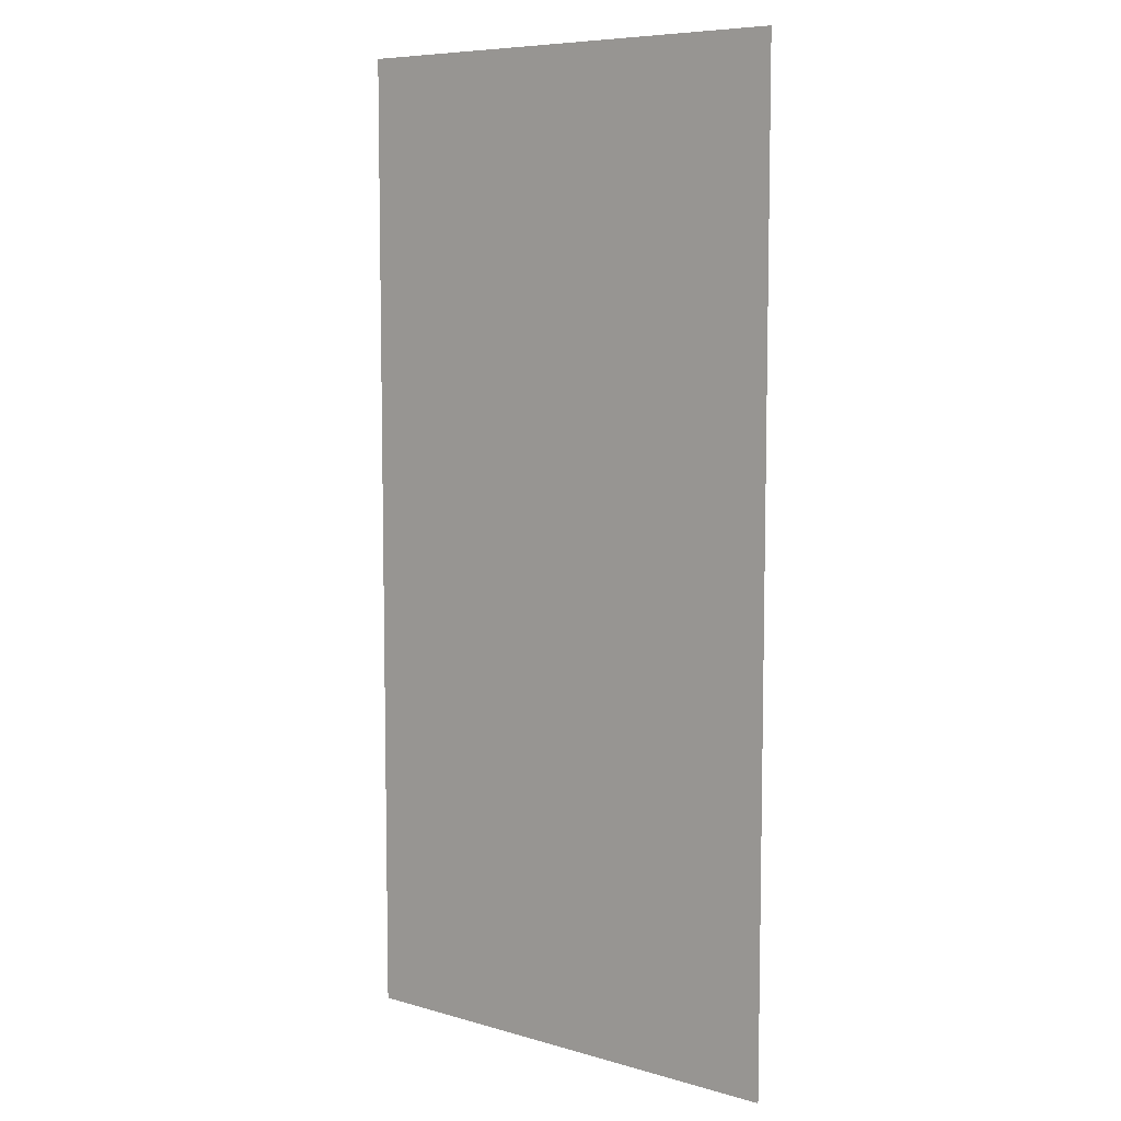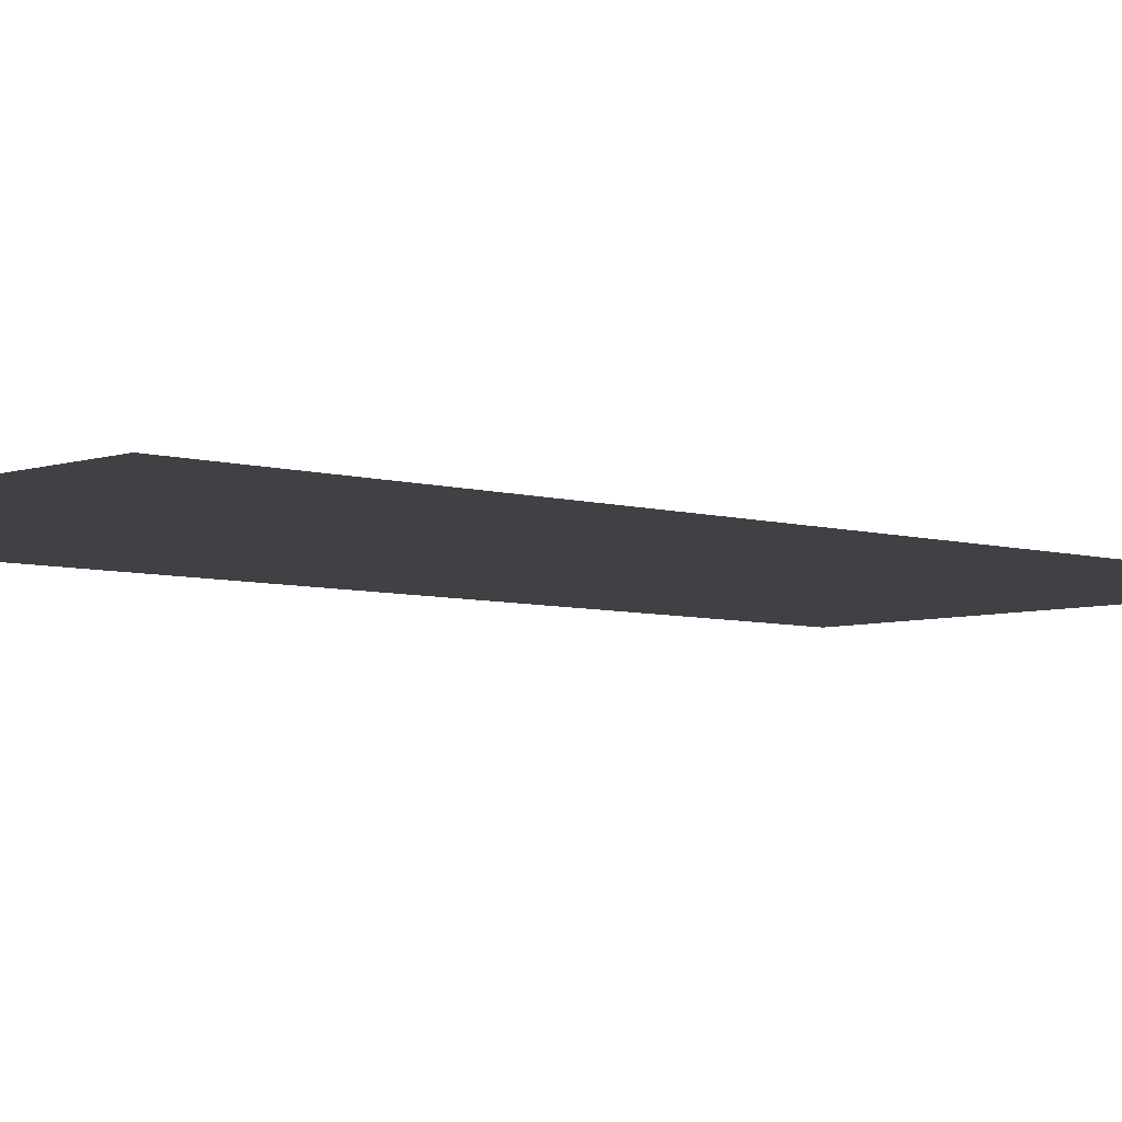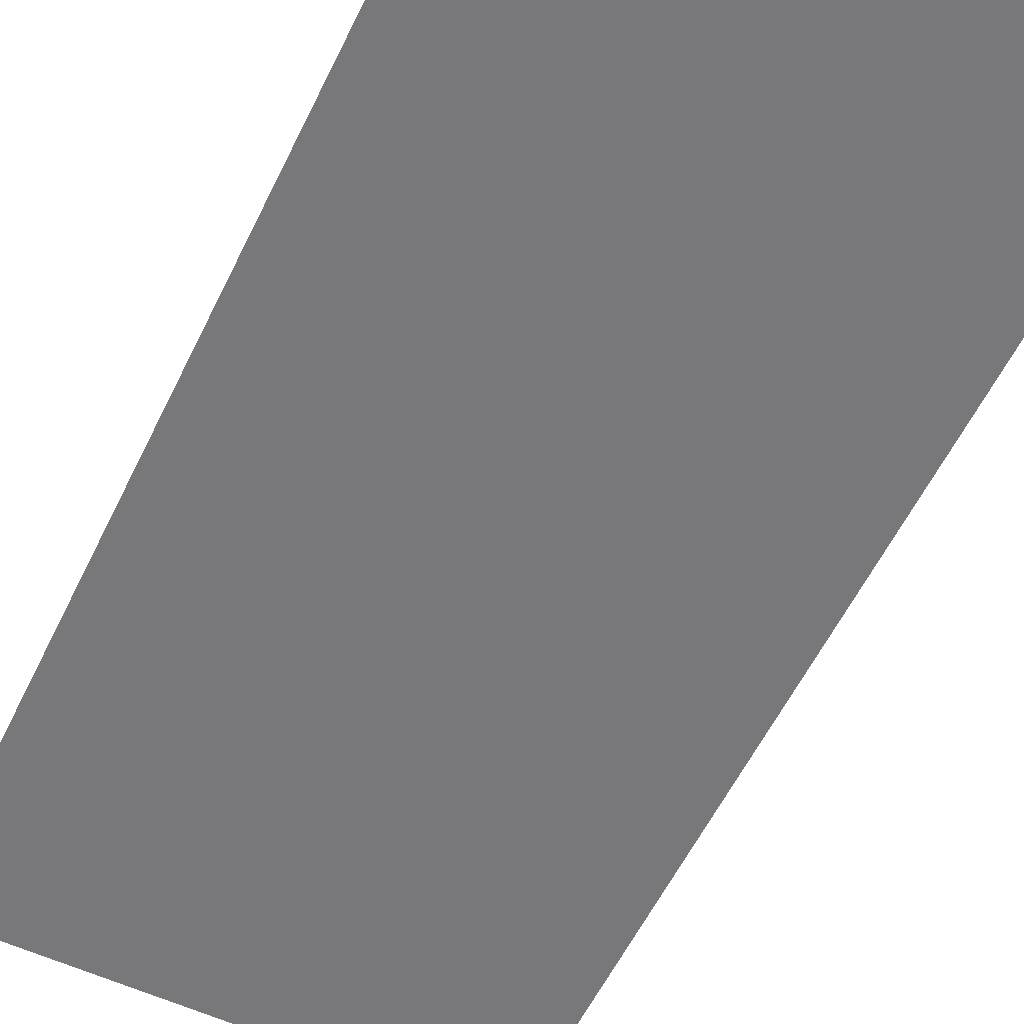
<metadata>
{"format":"obj","ext":"obj","renderer":"f3d","projection":"perspective","resolution":1024,"background":"white","views":[{"elev":7.5,"azim":-141.0,"up":"+Y"},{"elev":-5.6,"azim":46.8,"up":"+Z"},{"elev":-57.5,"azim":-25.7,"up":"+Z"}]}
</metadata>
<code>
v -9 -2 0
v -10 -2 0
v -10 -1 0
v -9 -1 0
v -11 -2 0
v -11 -1 0
v -12 -2 0
v -12 -1 0
v -13 -2 0
v -13 -1 0
v -14 -2 0
v -14 -1 0
v -15 -2 0
v -15 -1 0
v -16 -2 0
v -16 -1 0
v -17 -2 0
v -17 -1 0
v -18 -2 0
v -18 -1 0
v -19 -2 0
v -19 -1 0
v -20 -2 0
v -20 -1 0
v -21 -2 0
v -21 -1 0
v -22 -2 0
v -22 -1 0
v -23 -2 0
v -23 -1 0
v -9 -3 0
v -10 -3 0
v -11 -3 0
v -12 -3 0
v -13 -3 0
v -14 -3 0
v -15 -3 0
v -16 -3 0
v -17 -3 0
v -18 -3 0
v -19 -3 0
v -20 -3 0
v -21 -3 0
v -22 -3 0
v -23 -3 0
v -9 -4 0
v -10 -4 0
v -11 -4 0
v -12 -4 0
v -13 -4 0
v -14 -4 0
v -15 -4 0
v -16 -4 0
v -17 -4 0
v -18 -4 0
v -19 -4 0
v -20 -4 0
v -21 -4 0
v -22 -4 0
v -23 -4 0
v -9 -5 0
v -10 -5 0
v -11 -5 0
v -12 -5 0
v -13 -5 0
v -14 -5 0
v -15 -5 0
v -16 -5 0
v -17 -5 0
v -18 -5 0
v -19 -5 0
v -20 -5 0
v -21 -5 0
v -22 -5 0
v -23 -5 0
v -9 -6 0
v -10 -6 0
v -11 -6 0
v -12 -6 0
v -13 -6 0
v -14 -6 0
v -15 -6 0
v -16 -6 0
v -17 -6 0
v -18 -6 0
v -19 -6 0
v -20 -6 0
v -21 -6 0
v -22 -6 0
v -23 -6 0
v -9 -7 0
v -10 -7 0
v -11 -7 0
v -12 -7 0
v -13 -7 0
v -14 -7 0
v -15 -7 0
v -16 -7 0
v -17 -7 0
v -18 -7 0
v -19 -7 0
v -20 -7 0
v -21 -7 0
v -22 -7 0
v -23 -7 0
v -9 -8 0
v -10 -8 0
v -11 -8 0
v -12 -8 0
v -13 -8 0
v -14 -8 0
v -15 -8 0
v -16 -8 0
v -17 -8 0
v -18 -8 0
v -19 -8 0
v -20 -8 0
v -21 -8 0
v -22 -8 0
v -23 -8 0
v -9 -9 0
v -10 -9 0
v -11 -9 0
v -12 -9 0
v -13 -9 0
v -14 -9 0
v -15 -9 0
v -16 -9 0
v -17 -9 0
v -18 -9 0
v -19 -9 0
v -20 -9 0
v -21 -9 0
v -22 -9 0
v -23 -9 0
v -9 -10 0
v -10 -10 0
v -11 -10 0
v -12 -10 0
v -13 -10 0
v -14 -10 0
v -15 -10 0
v -16 -10 0
v -17 -10 0
v -18 -10 0
v -19 -10 0
v -20 -10 0
v -21 -10 0
v -22 -10 0
v -23 -10 0
v -9 -11 0
v -10 -11 0
v -11 -11 0
v -12 -11 0
v -13 -11 0
v -14 -11 0
v -15 -11 0
v -16 -11 0
v -17 -11 0
v -18 -11 0
v -19 -11 0
v -20 -11 0
v -21 -11 0
v -22 -11 0
v -23 -11 0
v -9 -12 0
v -10 -12 0
v -11 -12 0
v -12 -12 0
v -13 -12 0
v -14 -12 0
v -15 -12 0
v -16 -12 0
v -17 -12 0
v -18 -12 0
v -19 -12 0
v -20 -12 0
v -21 -12 0
v -22 -12 0
v -23 -12 0
v -9 -13 0
v -10 -13 0
v -11 -13 0
v -12 -13 0
v -13 -13 0
v -14 -13 0
v -15 -13 0
v -16 -13 0
v -17 -13 0
v -18 -13 0
v -19 -13 0
v -20 -13 0
v -21 -13 0
v -22 -13 0
v -23 -13 0
v -9 -14 0
v -10 -14 0
v -11 -14 0
v -12 -14 0
v -13 -14 0
v -14 -14 0
v -15 -14 0
v -16 -14 0
v -17 -14 0
v -18 -14 0
v -19 -14 0
v -20 -14 0
v -21 -14 0
v -22 -14 0
v -23 -14 0
v -9 -15 0
v -10 -15 0
v -11 -15 0
v -12 -15 0
v -13 -15 0
v -14 -15 0
v -15 -15 0
v -16 -15 0
v -17 -15 0
v -18 -15 0
v -19 -15 0
v -20 -15 0
v -21 -15 0
v -22 -15 0
v -23 -15 0
v -9 -16 0
v -10 -16 0
v -11 -16 0
v -12 -16 0
v -13 -16 0
v -14 -16 0
v -15 -16 0
v -16 -16 0
v -17 -16 0
v -18 -16 0
v -19 -16 0
v -20 -16 0
v -21 -16 0
v -22 -16 0
v -23 -16 0
v -9 -17 0
v -10 -17 0
v -11 -17 0
v -12 -17 0
v -13 -17 0
v -14 -17 0
v -15 -17 0
v -16 -17 0
v -17 -17 0
v -18 -17 0
v -19 -17 0
v -20 -17 0
v -21 -17 0
v -22 -17 0
v -23 -17 0
v -9 -18 0
v -10 -18 0
v -11 -18 0
v -12 -18 0
v -13 -18 0
v -14 -18 0
v -15 -18 0
v -16 -18 0
v -17 -18 0
v -18 -18 0
v -19 -18 0
v -20 -18 0
v -21 -18 0
v -22 -18 0
v -23 -18 0
v -9 -19 0
v -10 -19 0
v -11 -19 0
v -12 -19 0
v -13 -19 0
v -14 -19 0
v -15 -19 0
v -16 -19 0
v -17 -19 0
v -18 -19 0
v -19 -19 0
v -20 -19 0
v -21 -19 0
v -22 -19 0
v -23 -19 0
v -9 -20 0
v -10 -20 0
v -11 -20 0
v -12 -20 0
v -13 -20 0
v -14 -20 0
v -15 -20 0
v -16 -20 0
v -17 -20 0
v -18 -20 0
v -19 -20 0
v -20 -20 0
v -21 -20 0
v -22 -20 0
v -23 -20 0
v -9 -21 0
v -10 -21 0
v -11 -21 0
v -12 -21 0
v -13 -21 0
v -14 -21 0
v -15 -21 0
v -16 -21 0
v -17 -21 0
v -18 -21 0
v -19 -21 0
v -20 -21 0
v -21 -21 0
v -22 -21 0
v -23 -21 0
v -9 -22 0
v -10 -22 0
v -11 -22 0
v -12 -22 0
v -13 -22 0
v -14 -22 0
v -15 -22 0
v -16 -22 0
v -17 -22 0
v -18 -22 0
v -19 -22 0
v -20 -22 0
v -21 -22 0
v -22 -22 0
v -23 -22 0
v -9 -23 0
v -10 -23 0
v -11 -23 0
v -12 -23 0
v -13 -23 0
v -14 -23 0
v -15 -23 0
v -16 -23 0
v -17 -23 0
v -18 -23 0
v -19 -23 0
v -20 -23 0
v -21 -23 0
v -22 -23 0
v -23 -23 0
v -9 -24 0
v -10 -24 0
v -11 -24 0
v -12 -24 0
v -13 -24 0
v -14 -24 0
v -15 -24 0
v -16 -24 0
v -17 -24 0
v -18 -24 0
v -19 -24 0
v -20 -24 0
v -21 -24 0
v -22 -24 0
v -23 -24 0
v -9 -25 0
v -10 -25 0
v -11 -25 0
v -12 -25 0
v -13 -25 0
v -14 -25 0
v -15 -25 0
v -16 -25 0
v -17 -25 0
v -18 -25 0
v -19 -25 0
v -20 -25 0
v -21 -25 0
v -22 -25 0
v -23 -25 0
v -9 -26 0
v -10 -26 0
v -11 -26 0
v -12 -26 0
v -13 -26 0
v -14 -26 0
v -15 -26 0
v -16 -26 0
v -17 -26 0
v -18 -26 0
v -19 -26 0
v -20 -26 0
v -21 -26 0
v -22 -26 0
v -23 -26 0
v -9 -27 0
v -10 -27 0
v -11 -27 0
v -12 -27 0
v -13 -27 0
v -14 -27 0
v -15 -27 0
v -16 -27 0
v -17 -27 0
v -18 -27 0
v -19 -27 0
v -20 -27 0
v -21 -27 0
v -22 -27 0
v -23 -27 0
v -9 -28 0
v -10 -28 0
v -11 -28 0
v -12 -28 0
v -13 -28 0
v -14 -28 0
v -15 -28 0
v -16 -28 0
v -17 -28 0
v -18 -28 0
v -19 -28 0
v -20 -28 0
v -21 -28 0
v -22 -28 0
v -23 -28 0
v -9 -29 0
v -10 -29 0
v -11 -29 0
v -12 -29 0
v -13 -29 0
v -14 -29 0
v -15 -29 0
v -16 -29 0
v -17 -29 0
v -18 -29 0
v -19 -29 0
v -20 -29 0
v -21 -29 0
v -22 -29 0
v -23 -29 0
v -9 -30 0
v -10 -30 0
v -11 -30 0
v -12 -30 0
v -13 -30 0
v -14 -30 0
v -15 -30 0
v -16 -30 0
v -17 -30 0
v -18 -30 0
v -19 -30 0
v -20 -30 0
v -21 -30 0
v -22 -30 0
v -23 -30 0
g mesh_0001
f 1 2 3 4
f 2 5 6 3
f 5 7 8 6
f 7 9 10 8
f 9 11 12 10
f 11 13 14 12
f 13 15 16 14
f 15 17 18 16
f 17 19 20 18
f 19 21 22 20
f 21 23 24 22
f 23 25 26 24
f 25 27 28 26
f 27 29 30 28
f 31 32 2 1
f 32 33 5 2
f 33 34 7 5
f 34 35 9 7
f 35 36 11 9
f 36 37 13 11
f 37 38 15 13
f 38 39 17 15
f 39 40 19 17
f 40 41 21 19
f 41 42 23 21
f 42 43 25 23
f 43 44 27 25
f 44 45 29 27
f 46 47 32 31
f 47 48 33 32
f 48 49 34 33
f 49 50 35 34
f 50 51 36 35
f 51 52 37 36
f 52 53 38 37
f 53 54 39 38
f 54 55 40 39
f 55 56 41 40
f 56 57 42 41
f 57 58 43 42
f 58 59 44 43
f 59 60 45 44
f 61 62 47 46
f 62 63 48 47
f 63 64 49 48
f 64 65 50 49
f 65 66 51 50
f 66 67 52 51
f 67 68 53 52
f 68 69 54 53
f 69 70 55 54
f 70 71 56 55
f 71 72 57 56
f 72 73 58 57
f 73 74 59 58
f 74 75 60 59
f 76 77 62 61
f 77 78 63 62
f 78 79 64 63
f 79 80 65 64
f 80 81 66 65
f 81 82 67 66
f 82 83 68 67
f 83 84 69 68
f 84 85 70 69
f 85 86 71 70
f 86 87 72 71
f 87 88 73 72
f 88 89 74 73
f 89 90 75 74
f 91 92 77 76
f 92 93 78 77
f 93 94 79 78
f 94 95 80 79
f 95 96 81 80
f 96 97 82 81
f 97 98 83 82
f 98 99 84 83
f 99 100 85 84
f 100 101 86 85
f 101 102 87 86
f 102 103 88 87
f 103 104 89 88
f 104 105 90 89
f 106 107 92 91
f 107 108 93 92
f 108 109 94 93
f 109 110 95 94
f 110 111 96 95
f 111 112 97 96
f 112 113 98 97
f 113 114 99 98
f 114 115 100 99
f 115 116 101 100
f 116 117 102 101
f 117 118 103 102
f 118 119 104 103
f 119 120 105 104
f 121 122 107 106
f 122 123 108 107
f 123 124 109 108
f 124 125 110 109
f 125 126 111 110
f 126 127 112 111
f 127 128 113 112
f 128 129 114 113
f 129 130 115 114
f 130 131 116 115
f 131 132 117 116
f 132 133 118 117
f 133 134 119 118
f 134 135 120 119
f 136 137 122 121
f 137 138 123 122
f 138 139 124 123
f 139 140 125 124
f 140 141 126 125
f 141 142 127 126
f 142 143 128 127
f 143 144 129 128
f 144 145 130 129
f 145 146 131 130
f 146 147 132 131
f 147 148 133 132
f 148 149 134 133
f 149 150 135 134
f 151 152 137 136
f 152 153 138 137
f 153 154 139 138
f 154 155 140 139
f 155 156 141 140
f 156 157 142 141
f 157 158 143 142
f 158 159 144 143
f 159 160 145 144
f 160 161 146 145
f 161 162 147 146
f 162 163 148 147
f 163 164 149 148
f 164 165 150 149
f 166 167 152 151
f 167 168 153 152
f 168 169 154 153
f 169 170 155 154
f 170 171 156 155
f 171 172 157 156
f 172 173 158 157
f 173 174 159 158
f 174 175 160 159
f 175 176 161 160
f 176 177 162 161
f 177 178 163 162
f 178 179 164 163
f 179 180 165 164
f 181 182 167 166
f 182 183 168 167
f 183 184 169 168
f 184 185 170 169
f 185 186 171 170
f 186 187 172 171
f 187 188 173 172
f 188 189 174 173
f 189 190 175 174
f 190 191 176 175
f 191 192 177 176
f 192 193 178 177
f 193 194 179 178
f 194 195 180 179
f 196 197 182 181
f 197 198 183 182
f 198 199 184 183
f 199 200 185 184
f 200 201 186 185
f 201 202 187 186
f 202 203 188 187
f 203 204 189 188
f 204 205 190 189
f 205 206 191 190
f 206 207 192 191
f 207 208 193 192
f 208 209 194 193
f 209 210 195 194
f 211 212 197 196
f 212 213 198 197
f 213 214 199 198
f 214 215 200 199
f 215 216 201 200
f 216 217 202 201
f 217 218 203 202
f 218 219 204 203
f 219 220 205 204
f 220 221 206 205
f 221 222 207 206
f 222 223 208 207
f 223 224 209 208
f 224 225 210 209
f 226 227 212 211
f 227 228 213 212
f 228 229 214 213
f 229 230 215 214
f 230 231 216 215
f 231 232 217 216
f 232 233 218 217
f 233 234 219 218
f 234 235 220 219
f 235 236 221 220
f 236 237 222 221
f 237 238 223 222
f 238 239 224 223
f 239 240 225 224
f 241 242 227 226
f 242 243 228 227
f 243 244 229 228
f 244 245 230 229
f 245 246 231 230
f 246 247 232 231
f 247 248 233 232
f 248 249 234 233
f 249 250 235 234
f 250 251 236 235
f 251 252 237 236
f 252 253 238 237
f 253 254 239 238
f 254 255 240 239
f 256 257 242 241
f 257 258 243 242
f 258 259 244 243
f 259 260 245 244
f 260 261 246 245
f 261 262 247 246
f 262 263 248 247
f 263 264 249 248
f 264 265 250 249
f 265 266 251 250
f 266 267 252 251
f 267 268 253 252
f 268 269 254 253
f 269 270 255 254
f 271 272 257 256
f 272 273 258 257
f 273 274 259 258
f 274 275 260 259
f 275 276 261 260
f 276 277 262 261
f 277 278 263 262
f 278 279 264 263
f 279 280 265 264
f 280 281 266 265
f 281 282 267 266
f 282 283 268 267
f 283 284 269 268
f 284 285 270 269
f 286 287 272 271
f 287 288 273 272
f 288 289 274 273
f 289 290 275 274
f 290 291 276 275
f 291 292 277 276
f 292 293 278 277
f 293 294 279 278
f 294 295 280 279
f 295 296 281 280
f 296 297 282 281
f 297 298 283 282
f 298 299 284 283
f 299 300 285 284
f 301 302 287 286
f 302 303 288 287
f 303 304 289 288
f 304 305 290 289
f 305 306 291 290
f 306 307 292 291
f 307 308 293 292
f 308 309 294 293
f 309 310 295 294
f 310 311 296 295
f 311 312 297 296
f 312 313 298 297
f 313 314 299 298
f 314 315 300 299
f 316 317 302 301
f 317 318 303 302
f 318 319 304 303
f 319 320 305 304
f 320 321 306 305
f 321 322 307 306
f 322 323 308 307
f 323 324 309 308
f 324 325 310 309
f 325 326 311 310
f 326 327 312 311
f 327 328 313 312
f 328 329 314 313
f 329 330 315 314
f 331 332 317 316
f 332 333 318 317
f 333 334 319 318
f 334 335 320 319
f 335 336 321 320
f 336 337 322 321
f 337 338 323 322
f 338 339 324 323
f 339 340 325 324
f 340 341 326 325
f 341 342 327 326
f 342 343 328 327
f 343 344 329 328
f 344 345 330 329
f 346 347 332 331
f 347 348 333 332
f 348 349 334 333
f 349 350 335 334
f 350 351 336 335
f 351 352 337 336
f 352 353 338 337
f 353 354 339 338
f 354 355 340 339
f 355 356 341 340
f 356 357 342 341
f 357 358 343 342
f 358 359 344 343
f 359 360 345 344
f 361 362 347 346
f 362 363 348 347
f 363 364 349 348
f 364 365 350 349
f 365 366 351 350
f 366 367 352 351
f 367 368 353 352
f 368 369 354 353
f 369 370 355 354
f 370 371 356 355
f 371 372 357 356
f 372 373 358 357
f 373 374 359 358
f 374 375 360 359
f 376 377 362 361
f 377 378 363 362
f 378 379 364 363
f 379 380 365 364
f 380 381 366 365
f 381 382 367 366
f 382 383 368 367
f 383 384 369 368
f 384 385 370 369
f 385 386 371 370
f 386 387 372 371
f 387 388 373 372
f 388 389 374 373
f 389 390 375 374
f 391 392 377 376
f 392 393 378 377
f 393 394 379 378
f 394 395 380 379
f 395 396 381 380
f 396 397 382 381
f 397 398 383 382
f 398 399 384 383
f 399 400 385 384
f 400 401 386 385
f 401 402 387 386
f 402 403 388 387
f 403 404 389 388
f 404 405 390 389
f 406 407 392 391
f 407 408 393 392
f 408 409 394 393
f 409 410 395 394
f 410 411 396 395
f 411 412 397 396
f 412 413 398 397
f 413 414 399 398
f 414 415 400 399
f 415 416 401 400
f 416 417 402 401
f 417 418 403 402
f 418 419 404 403
f 419 420 405 404
f 421 422 407 406
f 422 423 408 407
f 423 424 409 408
f 424 425 410 409
f 425 426 411 410
f 426 427 412 411
f 427 428 413 412
f 428 429 414 413
f 429 430 415 414
f 430 431 416 415
f 431 432 417 416
f 432 433 418 417
f 433 434 419 418
f 434 435 420 419
f 436 437 422 421
f 437 438 423 422
f 438 439 424 423
f 439 440 425 424
f 440 441 426 425
f 441 442 427 426
f 442 443 428 427
f 443 444 429 428
f 444 445 430 429
f 445 446 431 430
f 446 447 432 431
f 447 448 433 432
f 448 449 434 433
f 449 450 435 434
g mesh_0002
f 349 350 335 334
f 350 351 336 335
f 351 352 337 336
f 354 355 340 339
f 355 356 341 340
f 356 357 342 341
f 364 365 350 349
f 365 366 351 350
f 366 367 352 351
f 369 370 355 354
f 370 371 356 355
f 371 372 357 356
f 379 380 365 364
f 380 381 366 365
f 381 382 367 366
f 384 385 370 369
f 385 386 371 370
f 386 387 372 371
g mesh_0003
f 217 218 203 202
f 218 219 204 203
f 232 233 218 217
f 233 234 219 218
g mesh_0004
f 33 34 7 5
f 34 35 9 7
f 35 36 11 9
f 36 37 13 11
f 39 40 19 17
f 40 41 21 19
f 41 42 23 21
f 42 43 25 23
f 47 48 33 32
f 58 59 44 43
f 63 64 49 48
f 66 67 52 51
f 69 70 55 54
f 72 73 58 57
f 78 79 64 63
f 81 82 67 66
f 84 85 70 69
f 87 88 73 72
f 93 94 79 78
f 96 97 82 81
f 99 100 85 84
f 102 103 88 87
f 108 109 94 93
f 111 112 97 96
f 114 115 100 99
f 117 118 103 102
f 123 124 109 108
f 126 127 112 111
f 129 130 115 114
f 132 133 118 117
f 138 139 124 123
f 141 142 127 126
f 144 145 130 129
f 147 148 133 132
f 153 154 139 138
f 156 157 142 141
f 159 160 145 144
f 162 163 148 147
f 168 169 154 153
f 171 172 157 156
f 174 175 160 159
f 177 178 163 162
f 183 184 169 168
f 186 187 172 171
f 189 190 175 174
f 192 193 178 177
f 198 199 184 183
f 201 202 187 186
f 202 203 188 187
f 203 204 189 188
f 204 205 190 189
f 207 208 193 192
f 213 214 199 198
f 216 217 202 201
f 217 218 203 202
f 218 219 204 203
f 219 220 205 204
f 222 223 208 207
f 228 229 214 213
f 231 232 217 216
f 234 235 220 219
f 237 238 223 222
f 243 244 229 228
f 246 247 232 231
f 249 250 235 234
f 252 253 238 237
f 258 259 244 243
f 261 262 247 246
f 264 265 250 249
f 267 268 253 252
f 273 274 259 258
f 276 277 262 261
f 279 280 265 264
f 282 283 268 267
f 288 289 274 273
f 291 292 277 276
f 294 295 280 279
f 297 298 283 282
f 303 304 289 288
f 306 307 292 291
f 309 310 295 294
f 312 313 298 297
f 318 319 304 303
f 321 322 307 306
f 324 325 310 309
f 327 328 313 312
f 333 334 319 318
f 336 337 322 321
f 339 340 325 324
f 342 343 328 327
f 348 349 334 333
f 351 352 337 336
f 354 355 340 339
f 357 358 343 342
f 363 364 349 348
f 366 367 352 351
f 369 370 355 354
f 372 373 358 357
f 378 379 364 363
f 381 382 367 366
f 384 385 370 369
f 387 388 373 372
f 392 393 378 377
f 403 404 389 388
f 407 408 393 392
f 418 419 404 403
f 422 423 408 407
f 433 434 419 418
f 438 439 424 423
f 439 440 425 424
f 440 441 426 425
f 441 442 427 426
f 444 445 430 429
f 445 446 431 430
f 446 447 432 431
f 447 448 433 432
g mesh_0005
f 232 233 218 217
f 233 234 219 218

</code>
